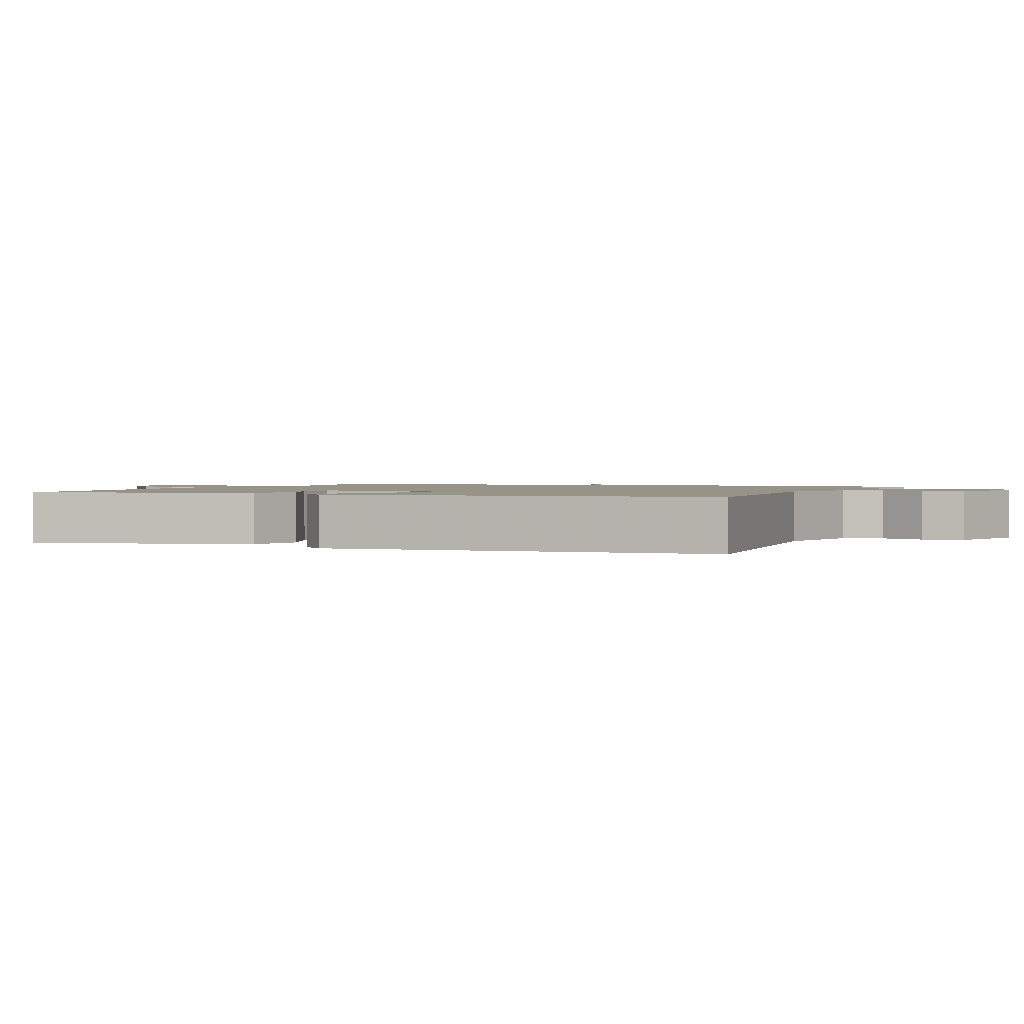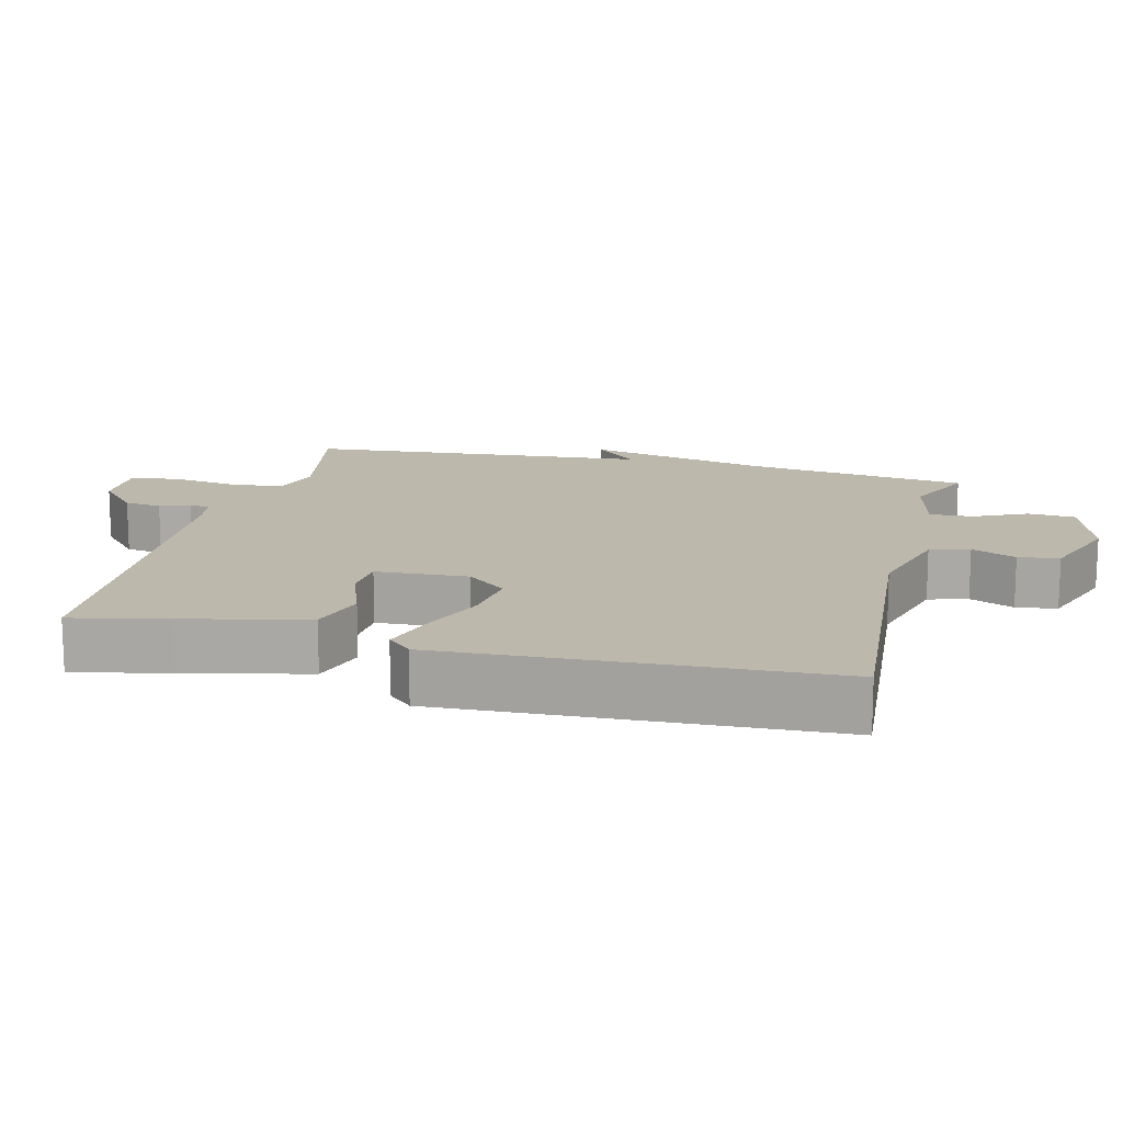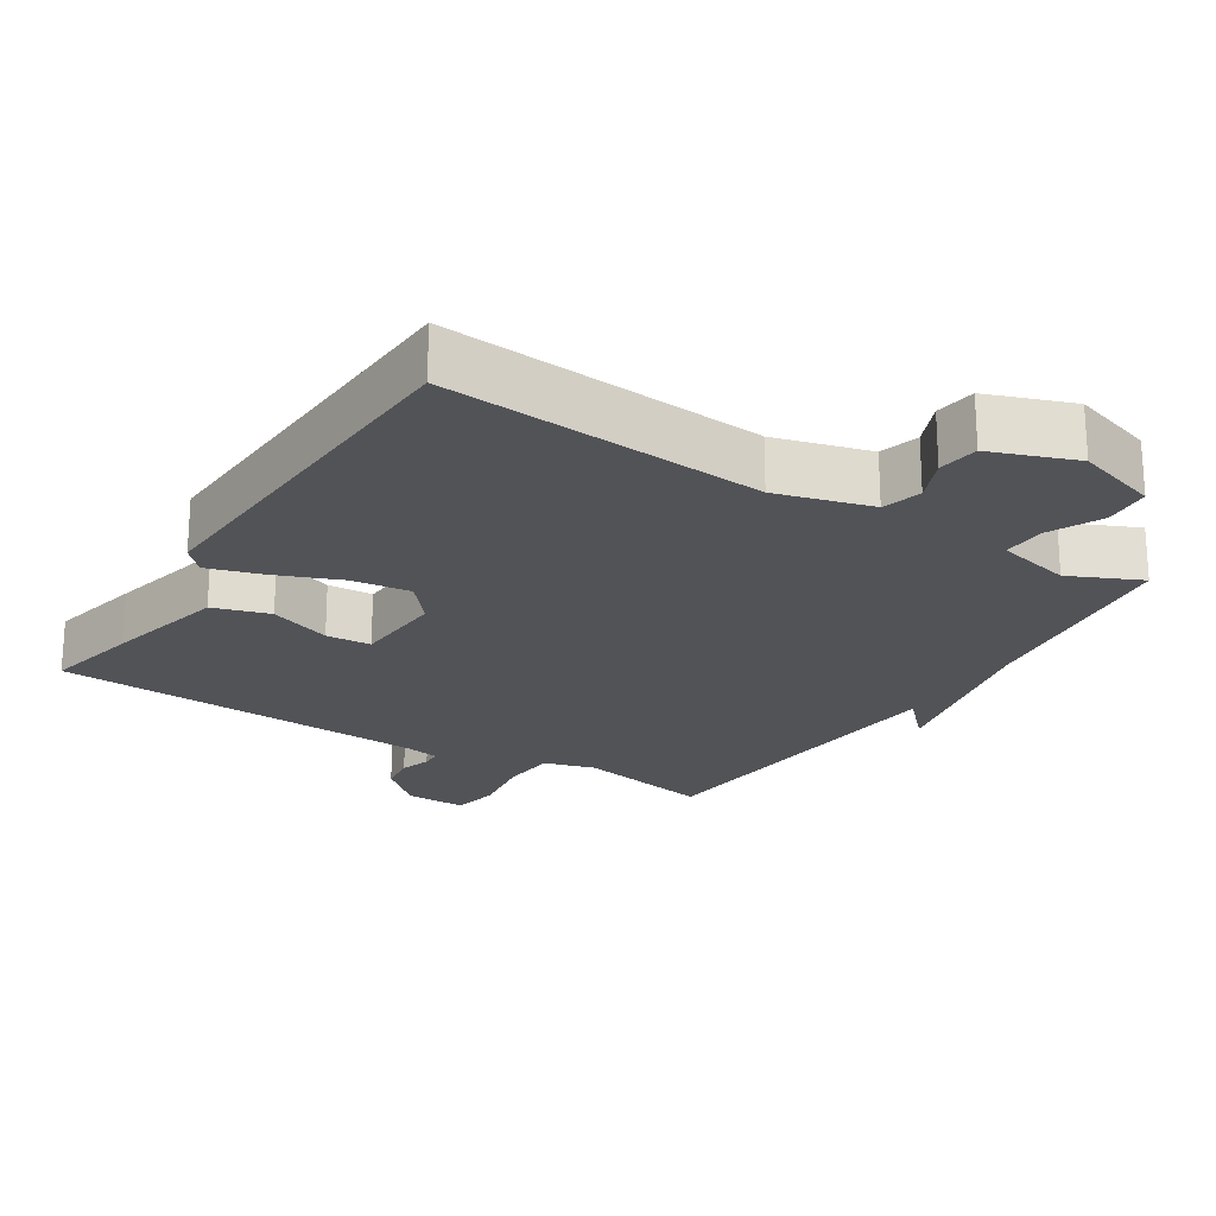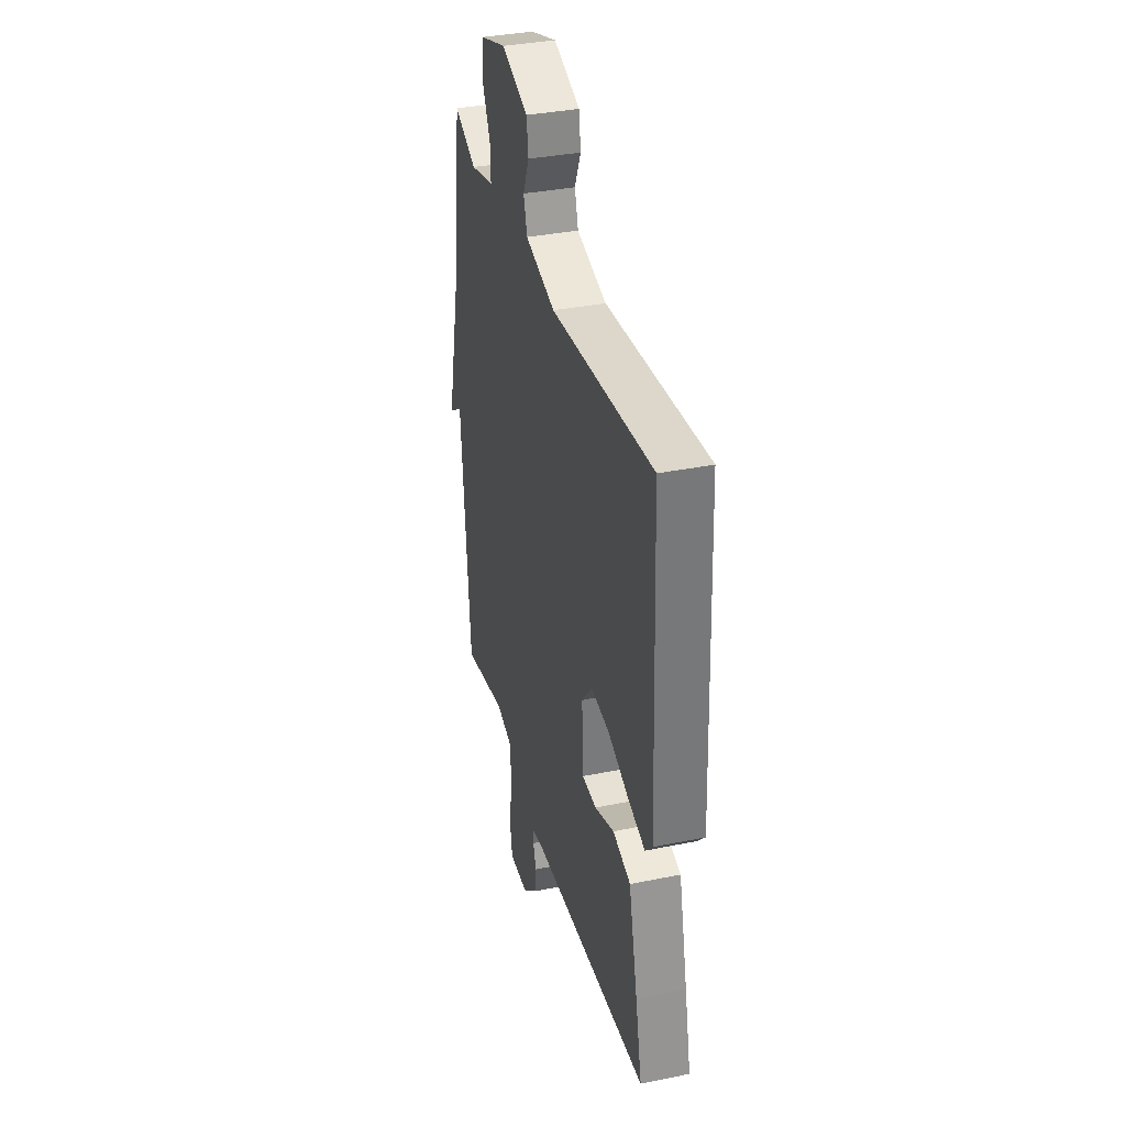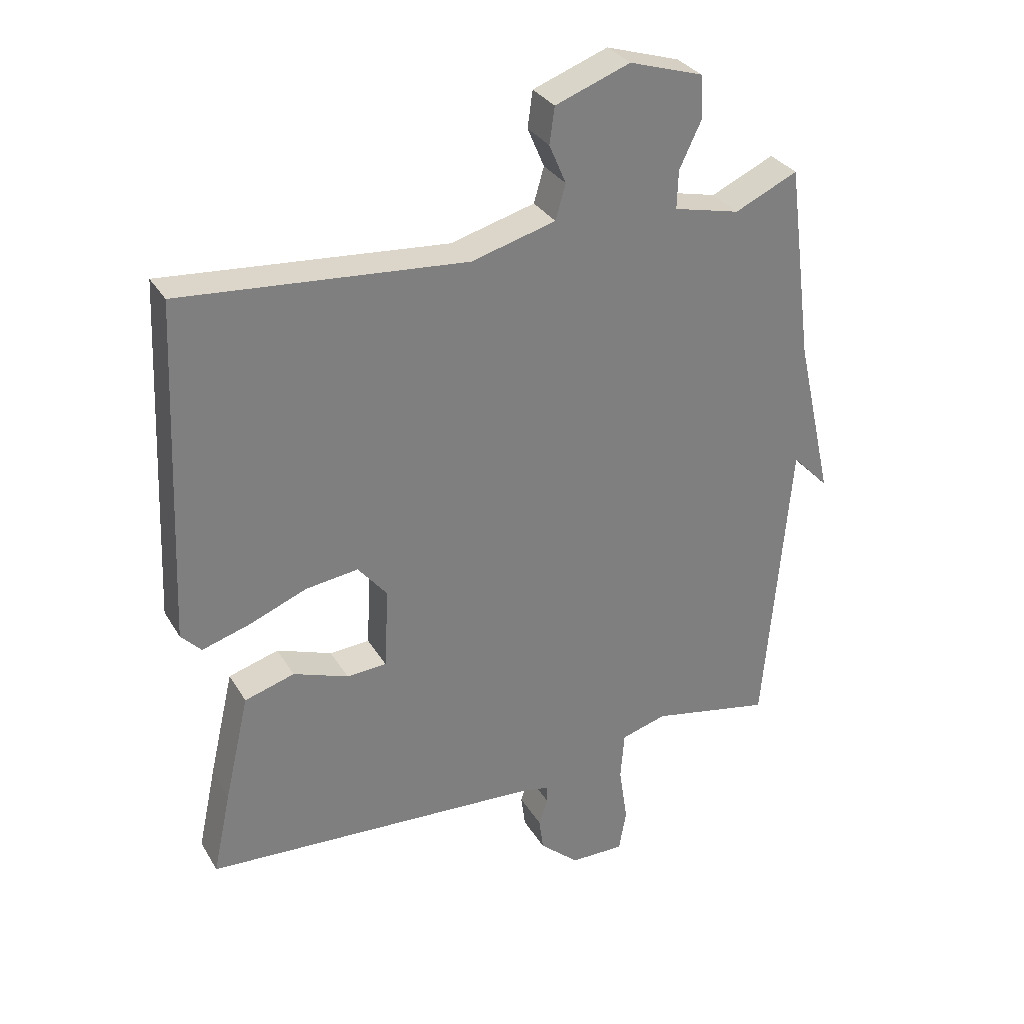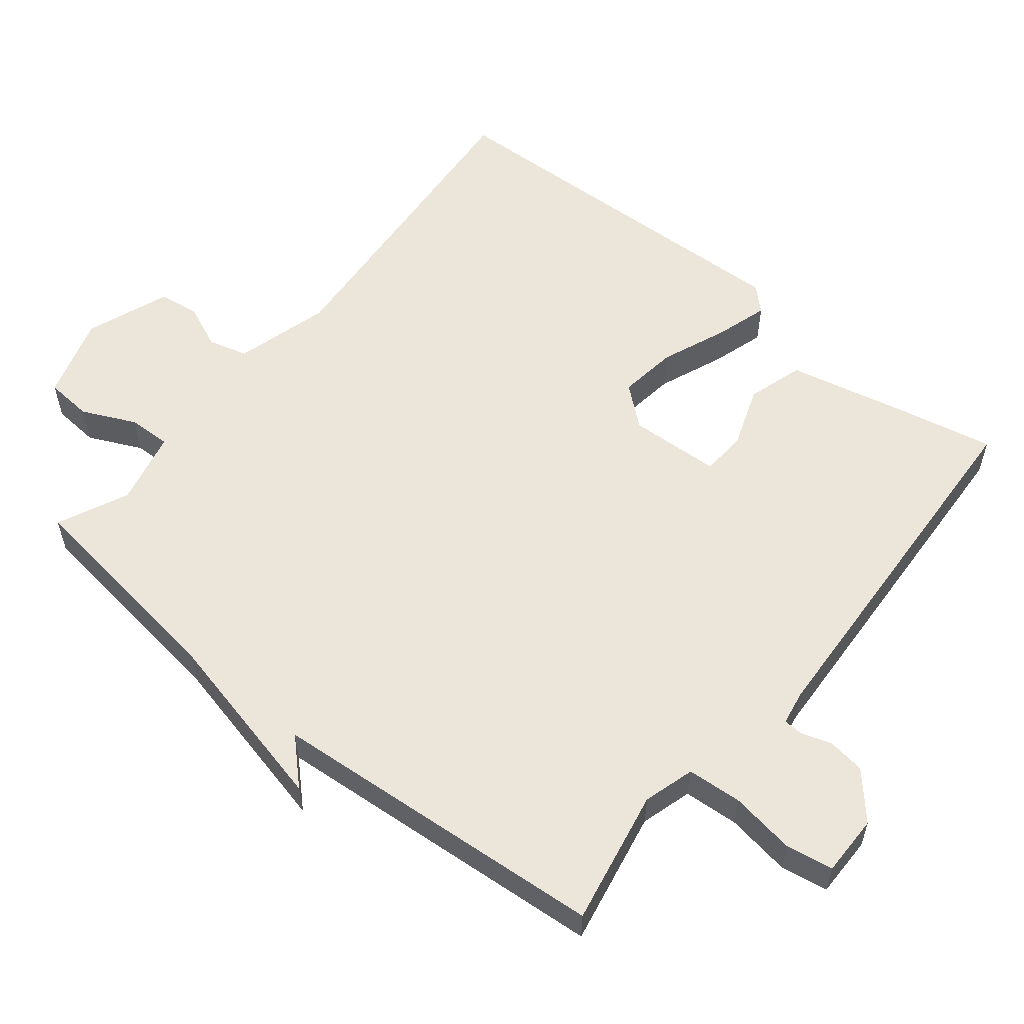
<metadata>
{"format":"obj","ext":"obj","renderer":"f3d","projection":"perspective","resolution":1024,"background":"white","views":[{"elev":1.4,"azim":-68.2,"up":"+Y"},{"elev":14.9,"azim":-76.0,"up":"+Y"},{"elev":-22.0,"azim":-32.3,"up":"+Y"},{"elev":35.4,"azim":-105.1,"up":"+Z"},{"elev":31.4,"azim":-26.0,"up":"+Z"},{"elev":56.8,"azim":129.2,"up":"+Y"}]}
</metadata>
<code>
v -0.5 0.07 0.5
v -0.044 0.07 0.462
v 0.091 0.07 0.499
v 0.107 0.07 0.555
v 0.08 0.07 0.618
v 0.088 0.07 0.676
v 0.208 0.07 0.72
v 0.326 0.07 0.683
v 0.331 0.07 0.616
v 0.295 0.07 0.54
v 0.293 0.07 0.479
v 0.399 0.07 0.454
v 0.5 0.07 0.5
v 0.541 0.07 0.185
v 0.6 0.07 -0.076
v 0.541 0.07 -0.015
v 0.5 0.07 -0.5
v 0.307 0.07 -0.462
v 0.234 0.07 -0.483
v 0.228 0.07 -0.561
v 0.242 0.07 -0.654
v 0.23 0.07 -0.721
v 0.143 0.07 -0.72
v 0.08 0.07 -0.664
v 0.073 0.07 -0.611
v 0.087 0.07 -0.568
v 0.086 0.07 -0.54
v 0.037 0.07 -0.531
v -0.5 0.07 -0.5
v -0.471 0.07 -0.365
v -0.431 0.07 -0.192
v -0.351 0.07 -0.168
v -0.263 0.07 -0.2
v -0.199 0.07 -0.196
v -0.192 0.07 -0.066
v -0.239 0.07 -0.009
v -0.323 0.07 -0.02
v -0.416 0.07 -0.057
v -0.492 0.07 -0.08
v -0.524 0.07 -0.046
v -0.5 0 0.5
v -0.044 0 0.462
v 0.091 0 0.499
v 0.107 0 0.555
v 0.08 0 0.618
v 0.088 0 0.676
v 0.208 0 0.72
v 0.326 0 0.683
v 0.331 0 0.616
v 0.295 0 0.54
v 0.293 0 0.479
v 0.399 0 0.454
v 0.5 0 0.5
v 0.541 0 0.185
v 0.6 0 -0.076
v 0.541 0 -0.015
v 0.5 0 -0.5
v 0.307 0 -0.462
v 0.234 0 -0.483
v 0.228 0 -0.561
v 0.242 0 -0.654
v 0.23 0 -0.721
v 0.143 0 -0.72
v 0.08 0 -0.664
v 0.073 0 -0.611
v 0.087 0 -0.568
v 0.086 0 -0.54
v 0.037 0 -0.531
v -0.5 0 -0.5
v -0.471 0 -0.365
v -0.431 0 -0.192
v -0.351 0 -0.168
v -0.263 0 -0.2
v -0.199 0 -0.196
v -0.192 0 -0.066
v -0.239 0 -0.009
v -0.323 0 -0.02
v -0.416 0 -0.057
v -0.492 0 -0.08
v -0.524 0 -0.046
f 40 1 2
f 39 40 2
f 38 39 2
f 37 38 2
f 36 37 2 3
f 35 36 3
f 34 35 3
f 31 32 33
f 30 31 33
f 29 30 33
f 28 29 33
f 27 28 33 34
f 24 25 26
f 23 24 26
f 22 23 26
f 21 22 26
f 20 21 26
f 19 20 26 27
f 16 17 18
f 16 18 19
f 14 15 16
f 19 27 34
f 16 19 34
f 14 16 34
f 13 14 34
f 12 13 34
f 8 9 10
f 7 8 10
f 6 7 10
f 5 6 10
f 4 5 10
f 3 4 10 11
f 3 11 12 34
f 42 41 80
f 42 80 79
f 42 79 78
f 42 78 77
f 43 42 77 76
f 43 76 75
f 43 75 74
f 73 72 71
f 73 71 70
f 73 70 69
f 73 69 68
f 74 73 68 67
f 66 65 64
f 66 64 63
f 66 63 62
f 66 62 61
f 66 61 60
f 67 66 60 59
f 58 57 56
f 59 58 56
f 56 55 54
f 74 67 59
f 74 59 56
f 74 56 54
f 74 54 53
f 74 53 52
f 50 49 48
f 50 48 47
f 50 47 46
f 50 46 45
f 50 45 44
f 51 50 44 43
f 74 52 51 43
f 1 41 42 2
f 2 42 43 3
f 3 43 44 4
f 4 44 45 5
f 5 45 46 6
f 6 46 47 7
f 7 47 48 8
f 8 48 49 9
f 9 49 50 10
f 10 50 51 11
f 11 51 52 12
f 12 52 53 13
f 13 53 54 14
f 14 54 55 15
f 15 55 56 16
f 16 56 57 17
f 17 57 58 18
f 18 58 59 19
f 19 59 60 20
f 20 60 61 21
f 21 61 62 22
f 22 62 63 23
f 23 63 64 24
f 24 64 65 25
f 25 65 66 26
f 26 66 67 27
f 27 67 68 28
f 28 68 69 29
f 29 69 70 30
f 30 70 71 31
f 31 71 72 32
f 32 72 73 33
f 33 73 74 34
f 34 74 75 35
f 35 75 76 36
f 36 76 77 37
f 37 77 78 38
f 38 78 79 39
f 39 79 80 40
f 40 80 41 1

</code>
